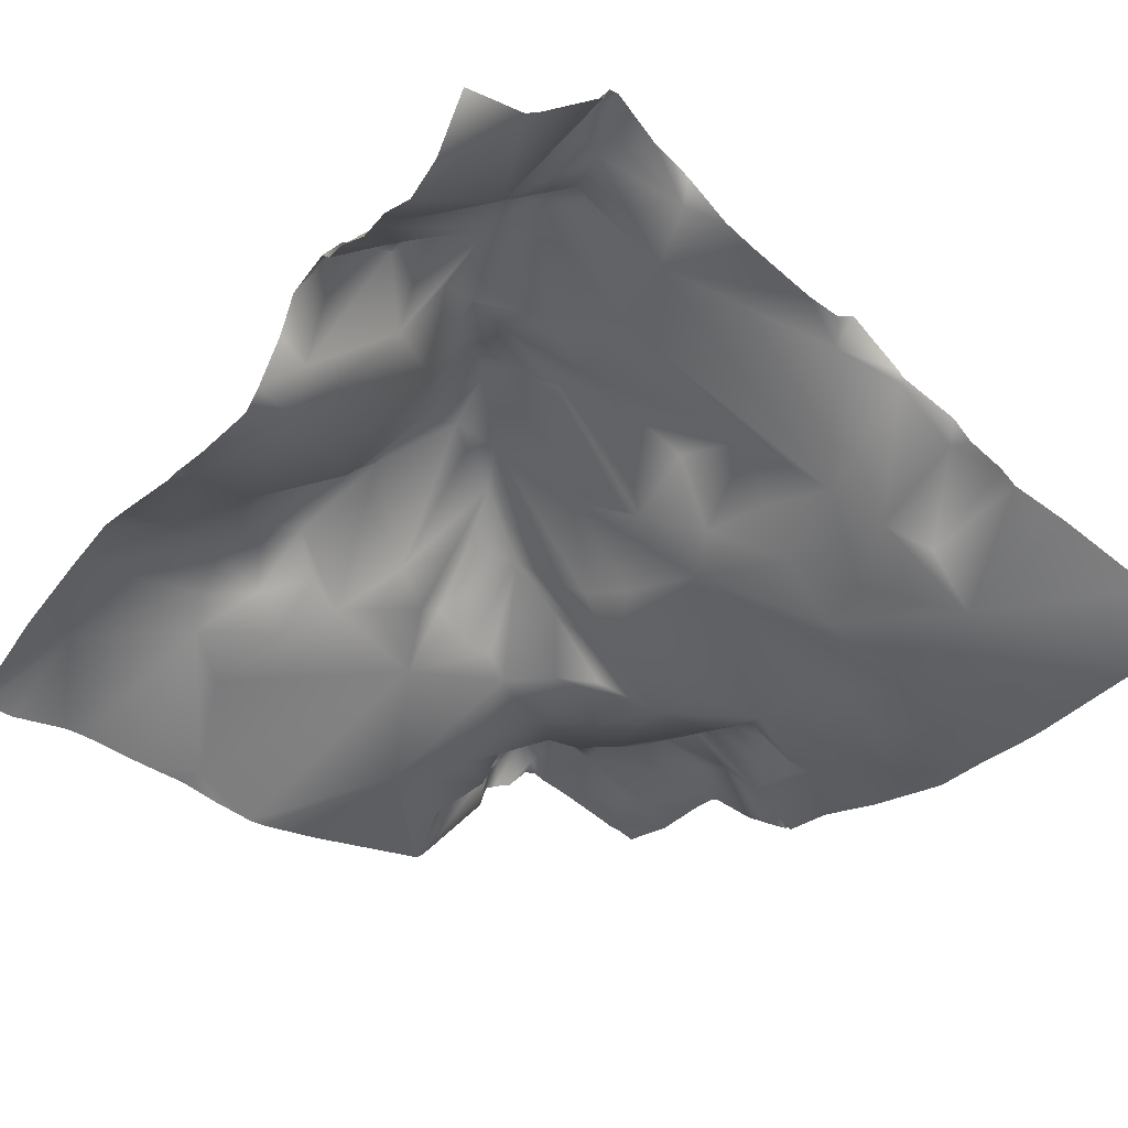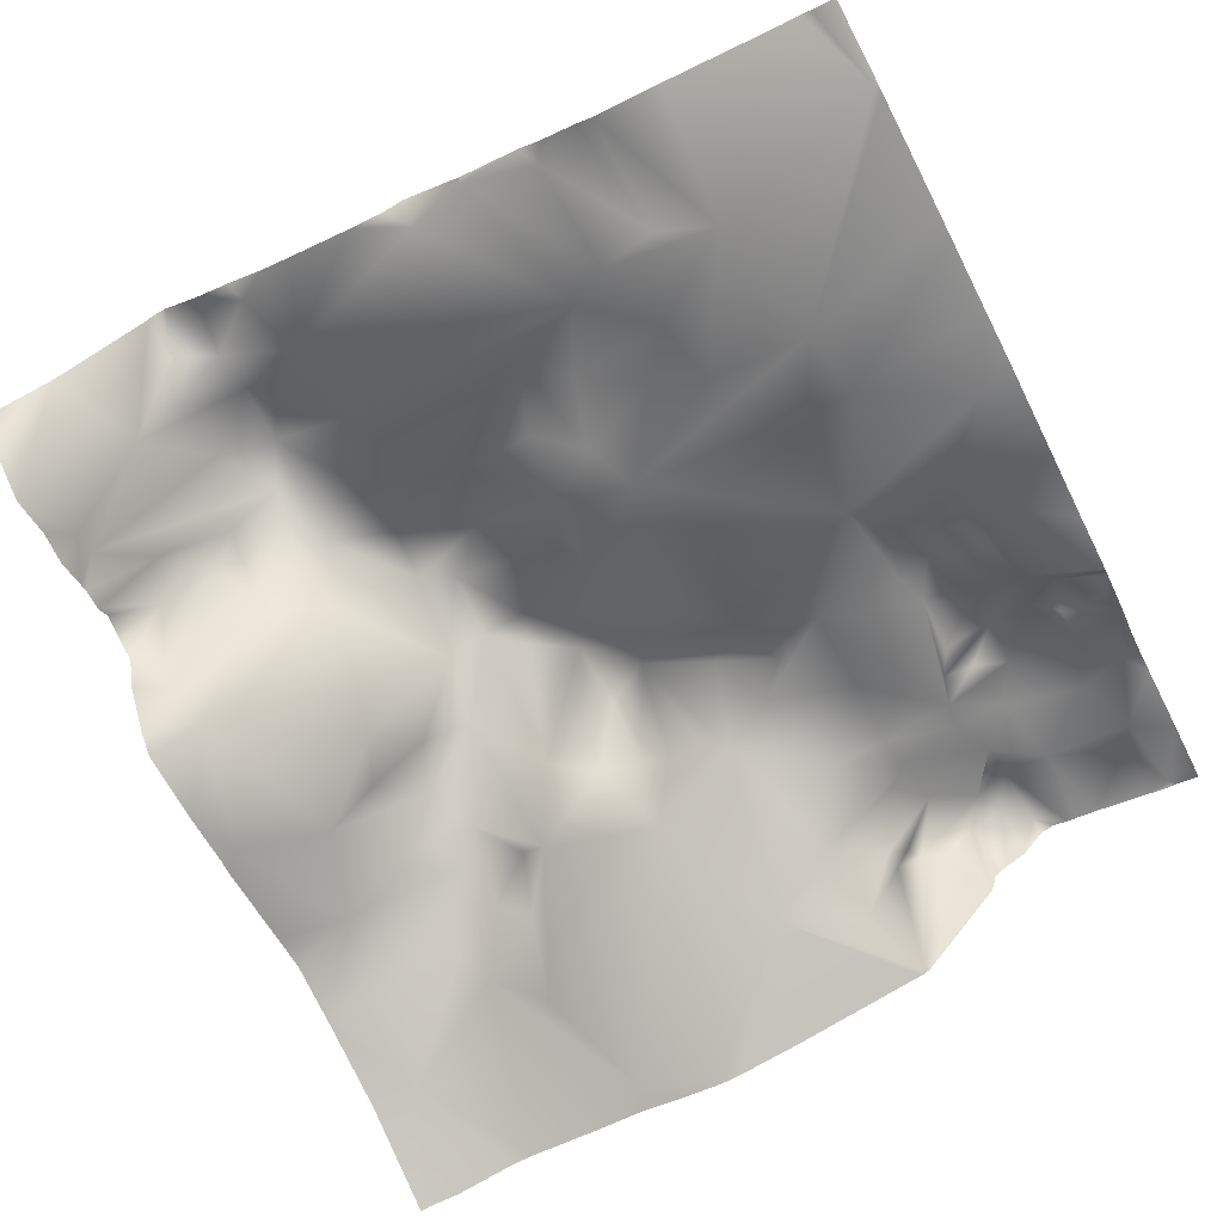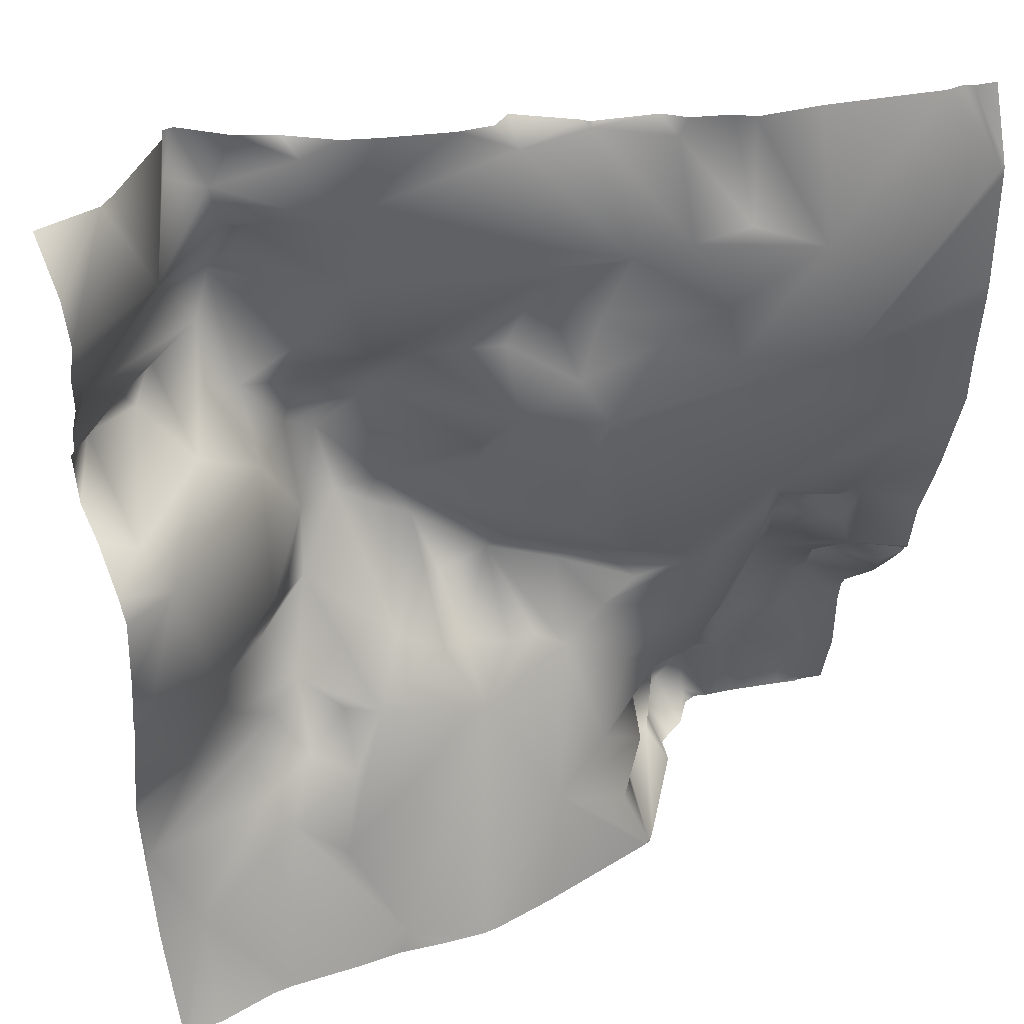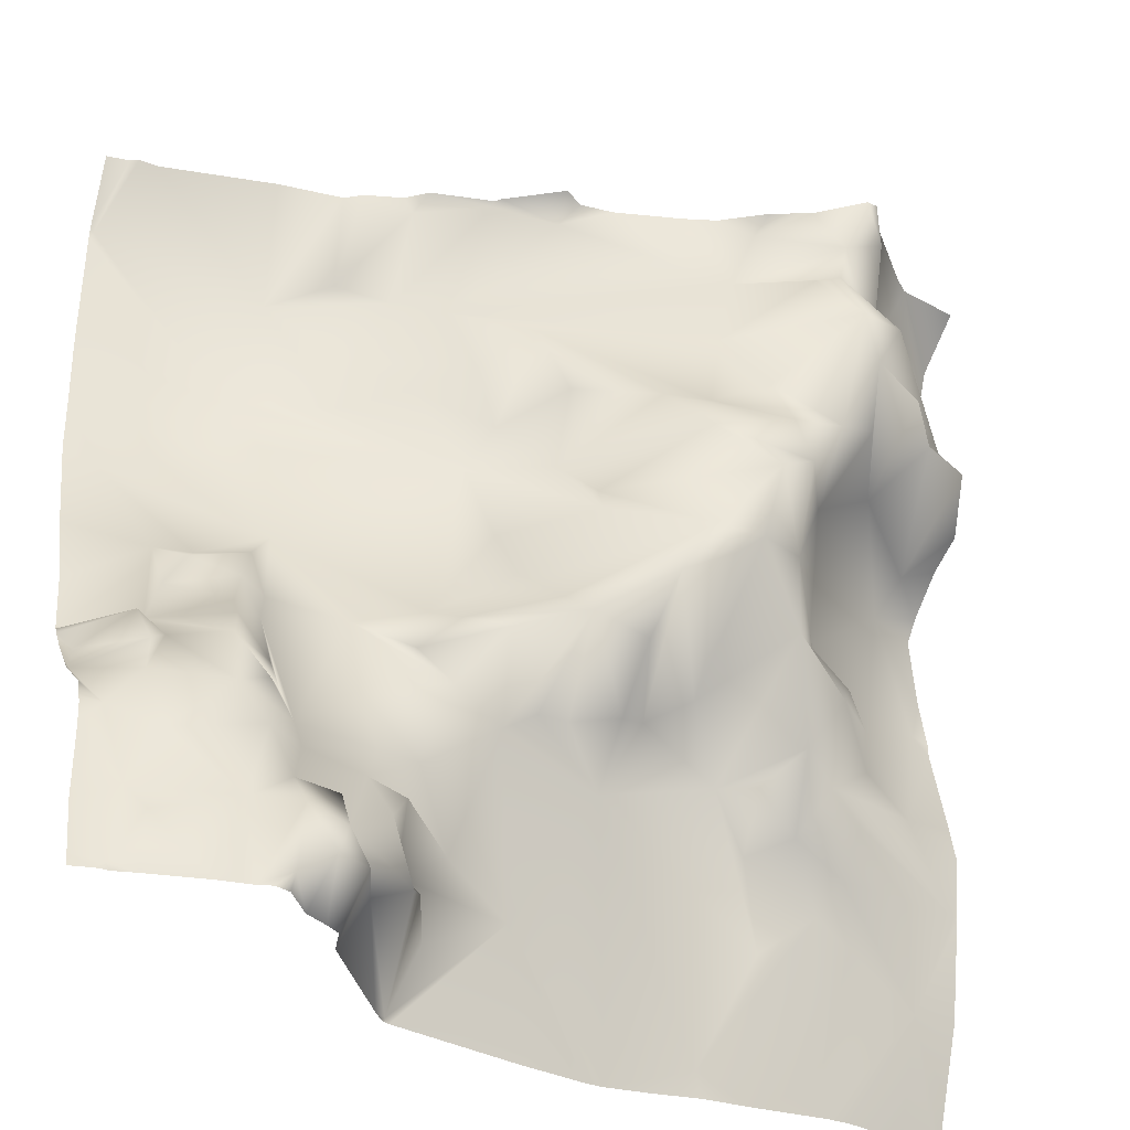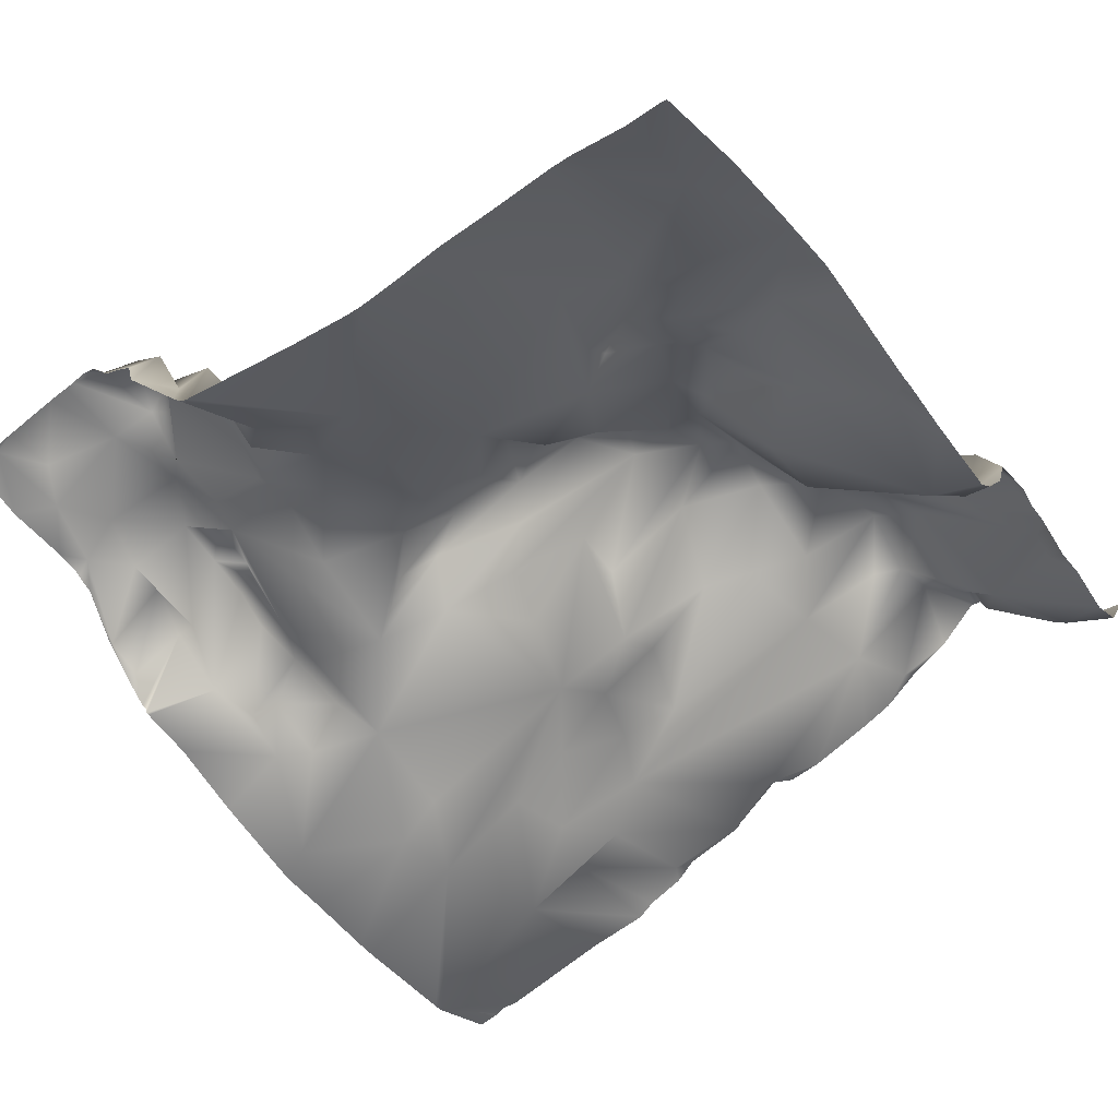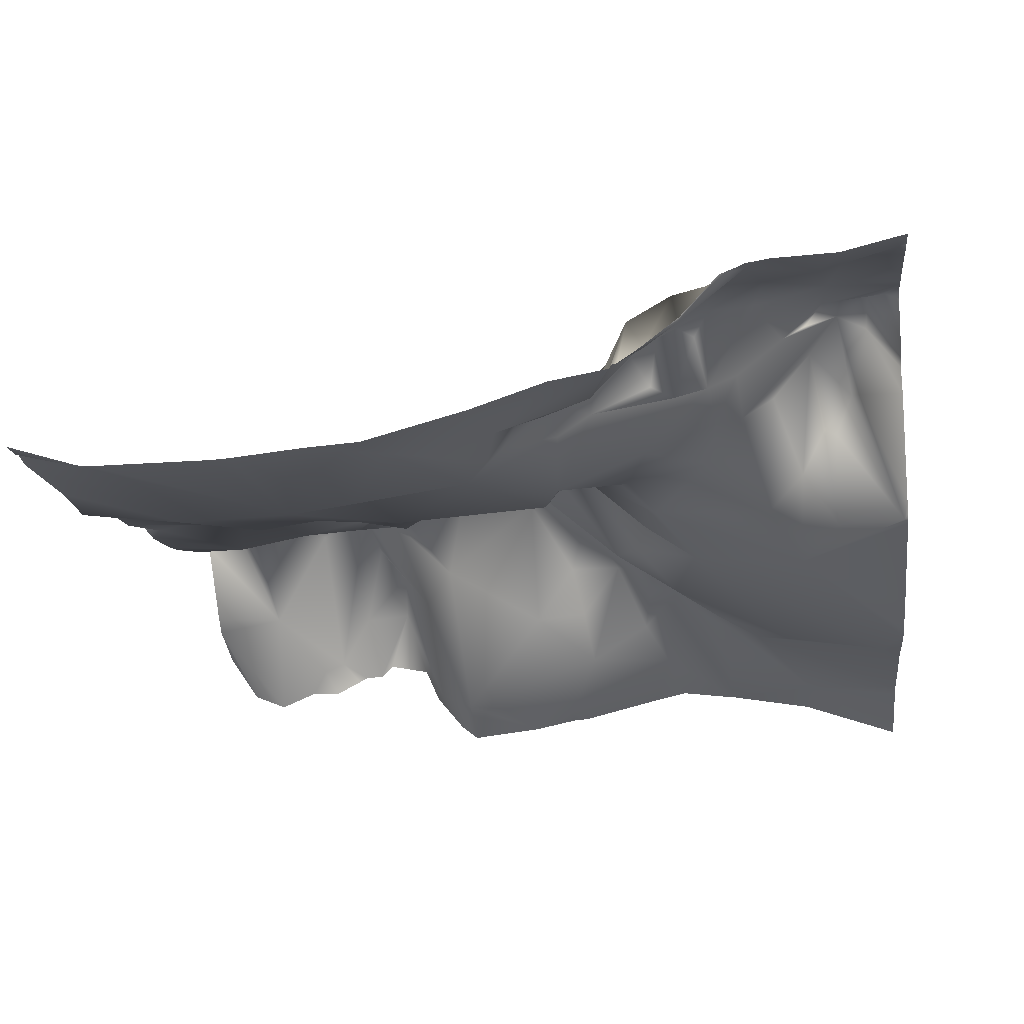
<metadata>
{"format":"obj","ext":"obj","renderer":"f3d","projection":"perspective","resolution":1024,"background":"white","views":[{"elev":-38.4,"azim":-37.1,"up":"+Y"},{"elev":-71.5,"azim":27.2,"up":"+Y"},{"elev":38.2,"azim":-27.6,"up":"+Z"},{"elev":-35.1,"azim":153.8,"up":"+Z"},{"elev":-49.5,"azim":-143.5,"up":"+Y"},{"elev":-28.0,"azim":97.1,"up":"+Y"}]}
</metadata>
<code>
o lod_1_146_Cube.146
v -1121 36.29 361.9
v -1111 57.27 371.8
v -1101 57.59 367.3
v -1100 57.08 358.5
v -1088 42.54 377.3
v -1083 40 363.5
v -1047 28.08 376.2
v -1018 16.39 377.3
v -990.9 -0.2896 353.4
v -1003 9.237 356.3
v -954 -5.993 364.3
v -984.8 -3.226 327.2
v -1015 11.8 354.3
v -1034 22.92 380.2
v -1010 6.544 339.8
v -1006 6.403 326.3
v -1025 19.92 349
v -1031 21.21 335.7
v -1018 17.05 327.9
v -1031 17.63 311
v -1036 21.11 321.2
v -992 3.889 312.4
v -1041 29.89 342.6
v -982.5 -2.841 313.5
v -1079 40.98 345.7
v -1047 34.18 326
v -1048 25.03 312.6
v -1064 43.27 324.1
v -1075 43.02 326.6
v -1068 55.67 309.2
v -1086 56.97 315.6
v -1087 46.4 332.8
v -1100 53.49 321.1
v -1094 56.62 355.8
v -1101 63.12 344.5
v -1106 60.45 335.2
v -1113 58.29 348
v -1118 55.29 332.5
v -1107 53.51 322.1
v -1130 38.95 337.8
v -1102 39.01 309.7
v -1116 36.68 318.3
v -1124 49.76 326
v -1088 60.16 303.4
v -1089 51.58 285.7
v -1106 25.37 285.7
v -1081 60.92 299.5
v -1132 11.62 308
v -1136 17.24 316.7
v -1140 30.09 346.6
v -1139 27.83 351.9
v -1136 43.16 327.6
v -1140 11.49 279.9
v -1122 19.77 272
v -1130 21.66 251.6
v -1117 26.81 256.9
v -1105 39.39 263.5
v -1113 29.43 273.8
v -1100 36.93 275.6
v -1099 34.45 253.7
v -1106 31.36 248
v -1101 24.91 238.6
v -1091 46.71 271.3
v -1077 28.68 261.7
v -1080 53.73 286.5
v -1085 21.75 247.4
v -1091 28.6 245.6
v -1093 17.27 236.3
v -1098 12.32 218.6
v -1060 18.74 241.2
v -1114 28.48 242.6
v -1143 15.9 235.1
v -1112 22.45 233.3
v -1133 13.08 212.7
v -1109 17.97 226.3
v -1088 3.727 195.4
v -1059 31.48 251.2
v -1067 25.45 255.7
v -1062 51.48 274.7
v -1072 54.53 279.6
v -1070 52.51 287.3
v -1046 32.9 275
v -1039 26.84 281.7
v -1053 35.03 301.2
v -1051 40.73 292.8
v -1036 21.68 293.4
v -1025 16.32 274.9
v -993.9 6.983 289
v -960.9 -3.073 301.6
v -1009 12.28 270.4
v -990.8 15.81 268.5
v -1027 27.28 267.9
v -1021 19.97 263.2
v -1028 23.01 255.3
v -1050 38.99 269.2
v -1035 33.53 264.3
v -1052 23.55 252.8
v -1039 20.65 249.5
v -1044 24.77 251.9
v -1009 20.6 249.8
v -1021 23.35 235.6
v -1031 14.84 222.2
v -1010 28.09 233.3
v -994.2 27.96 234.7
v -988.9 19.84 260.9
v -994.7 31.17 228
v -1009 28.2 227.1
v -1014 35.8 219.7
v -1046 8.776 214.8
v -1019 17.98 214
v -1008 43.74 210.7
v -1016 27.92 208.4
v -1020 28.44 205.5
v -1015 36.29 201.4
v -1028 9.131 206.3
v -1023 6.644 191.4
v -1009 32.47 200.1
v -989.6 47.13 193.7
v -995.5 50.61 197.2
v -1003 46.66 197.6
v -998.4 47.6 204.4
v -991.3 37.89 217.2
v -997.6 44.95 211.8
v -990.9 46.45 207.8
v -980.6 44.43 207.1
v -984.6 42.89 223.5
v -979.1 38.93 233.4
v -986.1 36.73 237
v -992.2 24.84 242.2
v -978.6 37.12 244.4
v -989.3 26.35 247.3
v -969.8 24.2 248.7
v -963.7 35.13 233.6
v -964.4 33.82 240.9
v -953.8 19.98 239.4
v -955.3 15.32 246.7
v -963.2 27.05 250.8
v -968.8 12 259.4
v -980.7 31.56 252.4
v -981.6 25.58 259.2
v -984.5 20.46 268.6
v -972 10.19 269.5
v -975 15.24 273.6
v -970.5 5.891 280.2
v -979.5 4.201 282.7
v -988.5 12.7 280.2
v -1060 42.4 263.4
v -959.5 39.14 192
v -964.7 41.24 202.5
v -961.7 35.55 209.5
v -967.4 37.75 221.2
v -956.9 34.43 224.9
v -953.1 9.31 254.4
v -953.1 7.292 266.7
v -953.1 9.508 253.8
v -953.1 10.35 253.5
v -953.1 14.1 247.3
v -953.1 20.8 239.1
v -953.1 30.8 230.3
v -953.1 32.39 226.4
v -953.1 10.63 252.2
v -1071 -1.044 190.6
v -1067 -0.9801 190.6
v -953.1 33.94 219.7
v -953.1 33.12 225.1
v -953.1 34.25 205.1
v -953.1 37.12 193.2
v -976.6 43.72 190.6
v -981.1 44.63 190.6
v -983.2 45.06 190.6
v -986.2 46.16 190.6
v -1024 6.222 190.6
v -1053 0.9663 190.6
v -953.1 37.7 190.6
v -957.4 38.87 190.6
v -959.3 39.17 190.6
v -964.6 40.45 190.6
v -989.4 45.29 190.6
v -960 39.02 190.6
v -1002 35.1 190.6
v -999.2 36.95 190.6
v -994.5 39.25 190.6
v -1022 7.558 190.6
v -1019 9.902 190.6
v -1004 29.25 190.6
v -1022 6.814 190.6
v -1023 6.392 190.6
v -1081 0.4977 190.6
v -1101 3.257 190.6
v -1117 4.902 190.6
v -1090 2.49 190.6
v -1144 10.98 276.2
v -1144 15.92 255.7
v -1144 17.55 248
v -1144 10.87 279.3
v -1144 15.73 235.6
v -1144 15.56 234.1
v -1144 11.55 213.7
v -1144 15.7 235
v -1121 4.924 190.6
v -1135 2.767 190.6
v -1142 3.102 190.6
v -1143 2.83 190.6
v -1144 2.963 191.2
v -1144 2.791 190.6
v -964.1 1.708 381.2
v -959.9 1.853 381.2
v -958.1 0.7905 381.2
v -989.3 7.895 381.2
v -953.1 -5.491 366.2
v -953.1 -0.1714 381.2
v -953.1 -5.993 364.5
v -953.1 -6.102 362.7
v -953.1 -6.253 333
v -953.1 -4.889 317.3
v -953.1 -6.428 337.1
v -953.1 -4.313 305.7
v -953.1 1.605 283.5
v -1004 10.14 381.2
v -1034 23.94 381.2
v -1033 23.49 381.2
v -1015 15.97 381.2
v -1007 12.9 381.2
v -1020 19.96 381.2
v -1035 24.96 381.2
v -1046 33.75 381.2
v -1051 30.89 381.2
v -1059 31.99 381.2
v -1073 36.85 381.2
v -1089 46.7 381.2
v -1098 51.01 381.2
v -1080 39.66 381.2
v -1107 59.39 381.2
v -1109 59.12 381.2
v -1111 55.72 381.2
v -1126 40.51 381.2
v -1130 37.69 381.2
v -1144 19.26 364.8
v -1144 22.93 373
v -1144 35.26 381.2
v -1144 23.08 355.9
v -1144 22.66 348.8
v -1144 26.07 342.5
v -1144 27.11 340.4
v -1144 30.47 333.1
v -1144 27.47 335.9
v -1144 28.16 322.8
v -1144 19.48 319.2
v -1144 10.3 312
v -1144 8.666 290.4
v -1144 6.841 307.8
f 238 239 237
f 235 2 1
f 1 2 3
f 4 1 3
f 2 233 3
f 3 231 5
f 6 3 5
f 3 6 4
f 5 230 232
f 9 219 209
f 10 219 9
f 9 206 11
f 11 206 207
f 208 210 11
f 12 9 11
f 11 210 212
f 12 213 216
f 13 10 9
f 8 223 10
f 13 8 10
f 8 224 222
f 14 224 8
f 14 220 221
f 7 225 14
f 7 228 227
f 6 228 7
f 232 6 5
f 17 7 14
f 6 7 17
f 17 14 13
f 14 8 13
f 15 13 9
f 16 15 9
f 16 9 12
f 17 13 15
f 19 15 16
f 23 17 18
f 18 17 15
f 19 18 15
f 20 19 16
f 20 16 12
f 20 21 19
f 21 18 19
f 22 20 12
f 21 23 18
f 12 214 24
f 25 6 17
f 25 17 23
f 26 23 21
f 21 27 26
f 28 26 27
f 28 23 26
f 28 29 23
f 29 25 23
f 30 28 27
f 31 29 28
f 30 31 28
f 32 29 31
f 29 32 25
f 33 35 32
f 33 32 31
f 35 25 32
f 35 34 25
f 25 34 6
f 34 4 6
f 35 4 34
f 33 36 35
f 36 37 35
f 39 36 33
f 38 40 36
f 41 39 33
f 42 36 39
f 42 38 36
f 42 39 41
f 33 31 44
f 44 41 33
f 44 31 30
f 47 44 30
f 45 41 44
f 46 41 45
f 45 44 47
f 46 48 41
f 48 42 41
f 43 38 42
f 49 43 42
f 48 49 42
f 43 40 38
f 37 4 35
f 1 4 37
f 50 37 36
f 40 50 36
f 37 50 1
f 50 51 1
f 51 238 1
f 52 246 40
f 52 40 43
f 49 52 43
f 250 48 53
f 53 48 54
f 54 48 46
f 55 53 54
f 56 54 57
f 54 46 58
f 58 46 59
f 54 58 57
f 55 54 56
f 58 59 57
f 56 57 60
f 61 56 60
f 61 60 62
f 57 63 60
f 57 59 63
f 59 46 45
f 59 45 63
f 63 45 65
f 63 65 64
f 63 64 66
f 60 63 66
f 67 60 66
f 62 60 67
f 62 67 68
f 66 64 78
f 68 67 66
f 68 66 69
f 66 78 70
f 69 66 70
f 71 61 62
f 73 71 62
f 55 56 61
f 72 194 55
f 72 55 61
f 71 72 61
f 72 71 73
f 72 73 74
f 74 73 75
f 189 75 76
f 73 62 75
f 75 62 68
f 75 68 69
f 76 75 69
f 76 69 70
f 76 162 188
f 70 78 77
f 64 79 78
f 64 80 79
f 64 65 80
f 80 81 79
f 79 81 82
f 95 79 82
f 82 81 83
f 83 81 85
f 81 84 85
f 65 81 80
f 65 47 81
f 45 47 65
f 47 84 81
f 84 47 30
f 84 30 27
f 27 21 20
f 85 27 20
f 84 27 85
f 85 20 86
f 83 85 86
f 83 86 87
f 86 20 87
f 20 88 87
f 20 22 88
f 22 12 24
f 88 22 24
f 88 24 89
f 87 88 90
f 92 87 90
f 92 90 93
f 82 83 87
f 92 82 87
f 95 82 92
f 96 95 92
f 98 95 96
f 97 95 99
f 96 92 93
f 96 93 94
f 98 96 94
f 95 98 99
f 70 97 99
f 98 70 99
f 93 90 94
f 100 94 90
f 101 94 100
f 101 98 94
f 101 100 103
f 98 101 102
f 90 88 91
f 100 90 104
f 104 90 105
f 103 100 104
f 103 104 106
f 107 101 103
f 102 101 107
f 102 107 108
f 109 98 102
f 102 108 110
f 110 108 111
f 108 107 111
f 112 110 111
f 115 110 112
f 113 115 112
f 114 113 112
f 112 111 114
f 115 109 110
f 109 102 110
f 116 109 115
f 109 70 98
f 115 113 116
f 116 113 114
f 116 114 117
f 117 184 116
f 118 170 171
f 120 185 117
f 120 117 121
f 120 121 119
f 119 124 118
f 117 114 121
f 114 111 121
f 111 107 121
f 103 106 107
f 121 107 122
f 107 106 122
f 121 122 123
f 121 123 124
f 121 124 119
f 123 122 124
f 124 122 125
f 122 106 126
f 125 122 126
f 106 104 126
f 126 104 127
f 104 128 127
f 128 104 129
f 129 130 128
f 127 128 130
f 129 131 130
f 127 130 132
f 127 132 133
f 133 132 134
f 133 134 135
f 134 136 135
f 136 134 137
f 132 137 134
f 132 138 137
f 137 155 156
f 130 138 132
f 130 139 138
f 139 140 138
f 131 139 130
f 104 105 129
f 129 105 131
f 131 105 139
f 139 105 140
f 90 91 105
f 105 141 140
f 105 91 141
f 140 141 142
f 140 142 138
f 138 142 144
f 142 143 144
f 138 153 155
f 144 218 154
f 141 143 142
f 145 144 143
f 141 146 143
f 143 146 145
f 145 89 144
f 145 88 89
f 88 145 146
f 91 88 146
f 141 91 146
f 164 150 152
f 135 157 158
f 136 157 135
f 137 161 136
f 89 215 217
f 24 215 89
f 77 97 70
f 77 95 97
f 147 95 77
f 78 147 77
f 147 79 95
f 78 79 147
f 167 175 148
f 148 166 167
f 149 150 148
f 125 168 169
f 125 150 149
f 125 151 150
f 150 151 152
f 125 126 151
f 126 127 151
f 151 127 133
f 151 133 152
f 133 135 152
f 135 159 152
f 152 159 160
f 242 241 51
f 154 153 144
f 212 213 11
f 186 187 116
f 236 235 1
f 192 55 193
f 201 202 74
f 203 205 204
f 162 109 163
f 243 242 51
f 227 226 7
f 171 178 118
f 177 149 148
f 173 163 109
f 197 74 198
f 165 164 152
f 195 250 53
f 191 189 76
f 179 177 148
f 160 165 152
f 247 245 52
f 243 50 244
f 194 193 55
f 247 49 248
f 225 220 14
f 192 195 53
f 197 199 72
f 231 230 5
f 181 120 119
f 249 248 49
f 187 172 116
f 188 191 76
f 190 74 75
f 175 176 148
f 200 201 74
f 176 179 148
f 182 119 118
f 249 48 251
f 239 240 237
f 199 196 72
f 170 125 169
f 217 218 89
f 178 182 118
f 172 109 116
f 244 40 246
f 184 183 116
f 207 208 11
f 183 186 116
f 202 204 74
f 236 1 237
f 1 238 237
f 235 234 2
f 2 234 233
f 3 233 231
f 10 223 219
f 9 209 206
f 208 211 210
f 12 11 213
f 8 222 223
f 14 221 224
f 7 226 225
f 6 229 228
f 232 229 6
f 12 216 214
f 51 241 238
f 52 245 246
f 250 251 48
f 72 196 194
f 189 190 75
f 76 70 162
f 117 185 184
f 118 124 170
f 120 180 185
f 137 138 155
f 138 144 153
f 144 89 218
f 164 166 150
f 136 161 157
f 137 156 161
f 24 214 215
f 167 174 175
f 148 150 166
f 125 149 168
f 135 158 159
f 192 53 55
f 162 70 109
f 177 168 149
f 197 72 74
f 243 51 50
f 247 52 49
f 181 180 120
f 190 200 74
f 182 181 119
f 249 49 48
f 170 124 125
f 172 173 109
f 244 50 40
f 203 204 202
f 204 198 74

</code>
